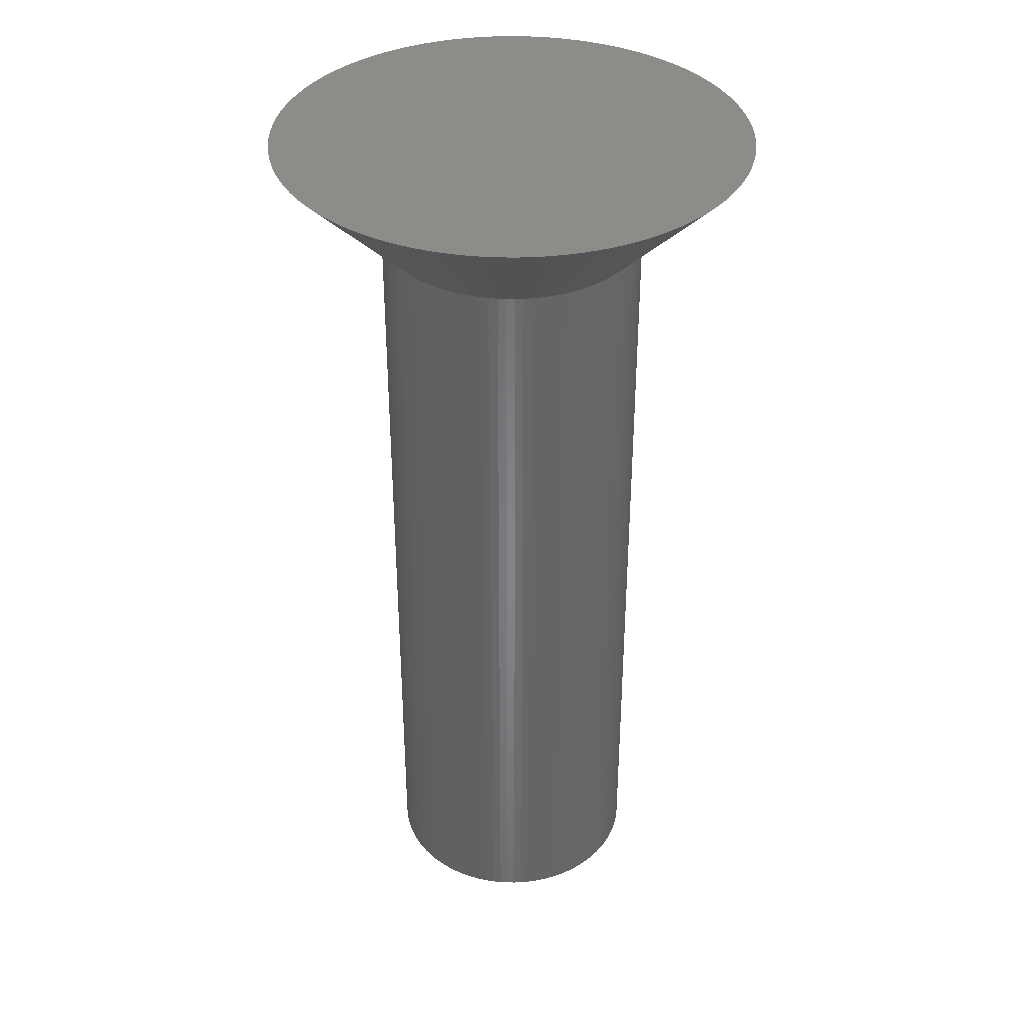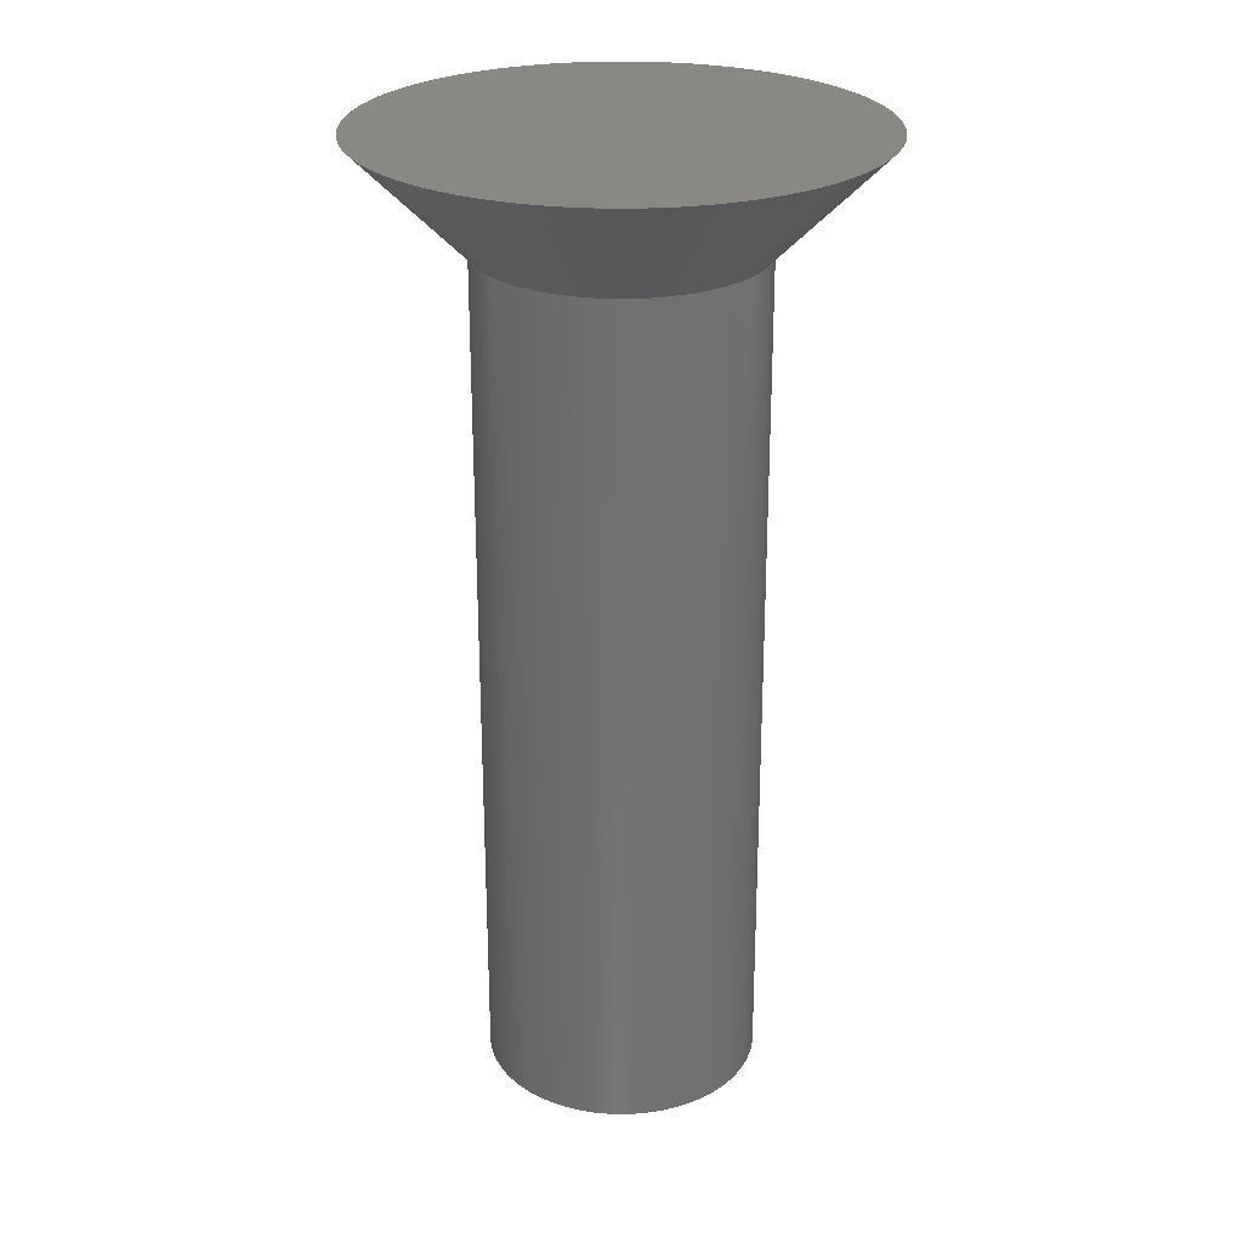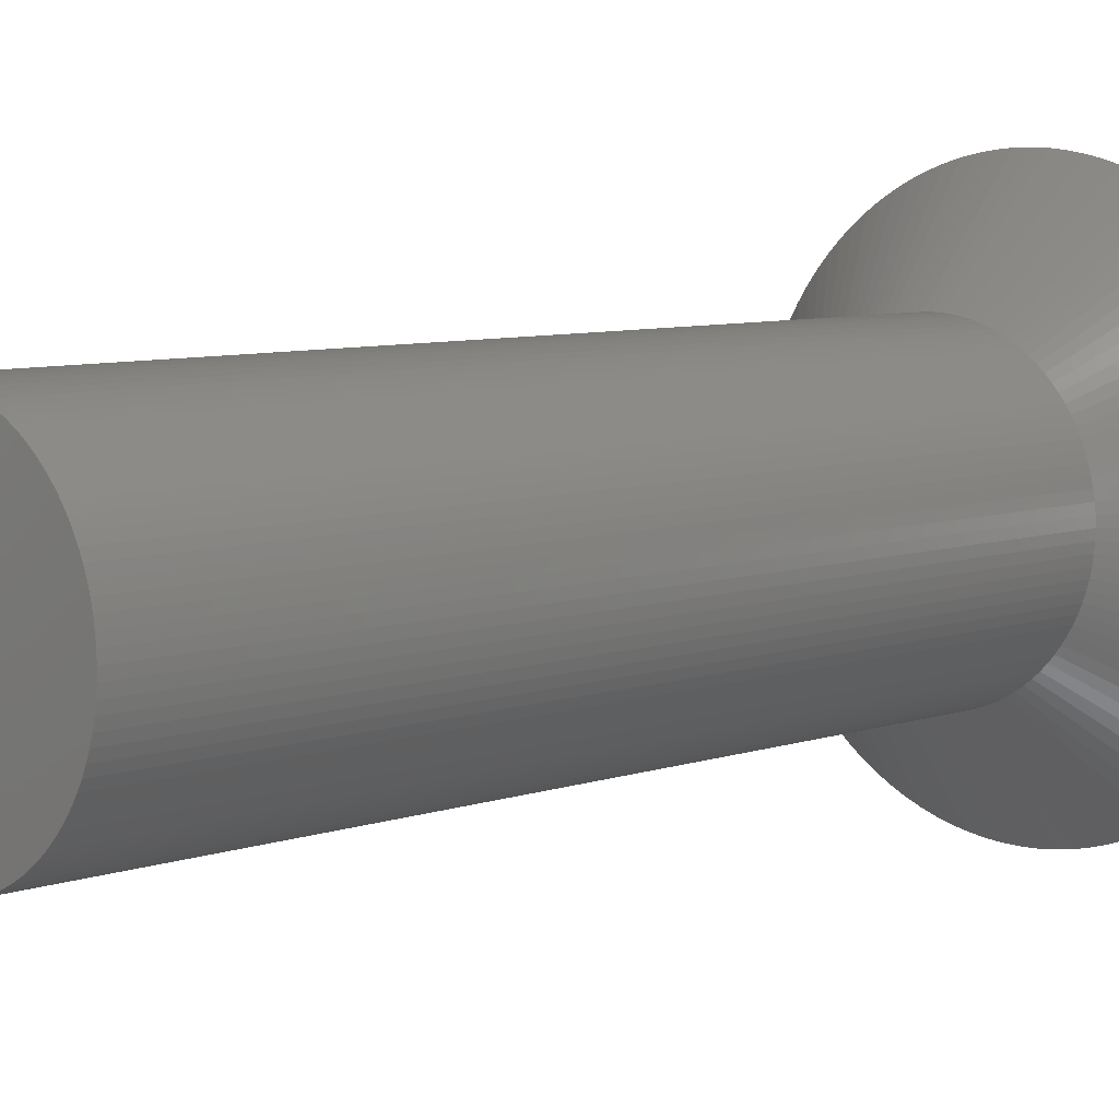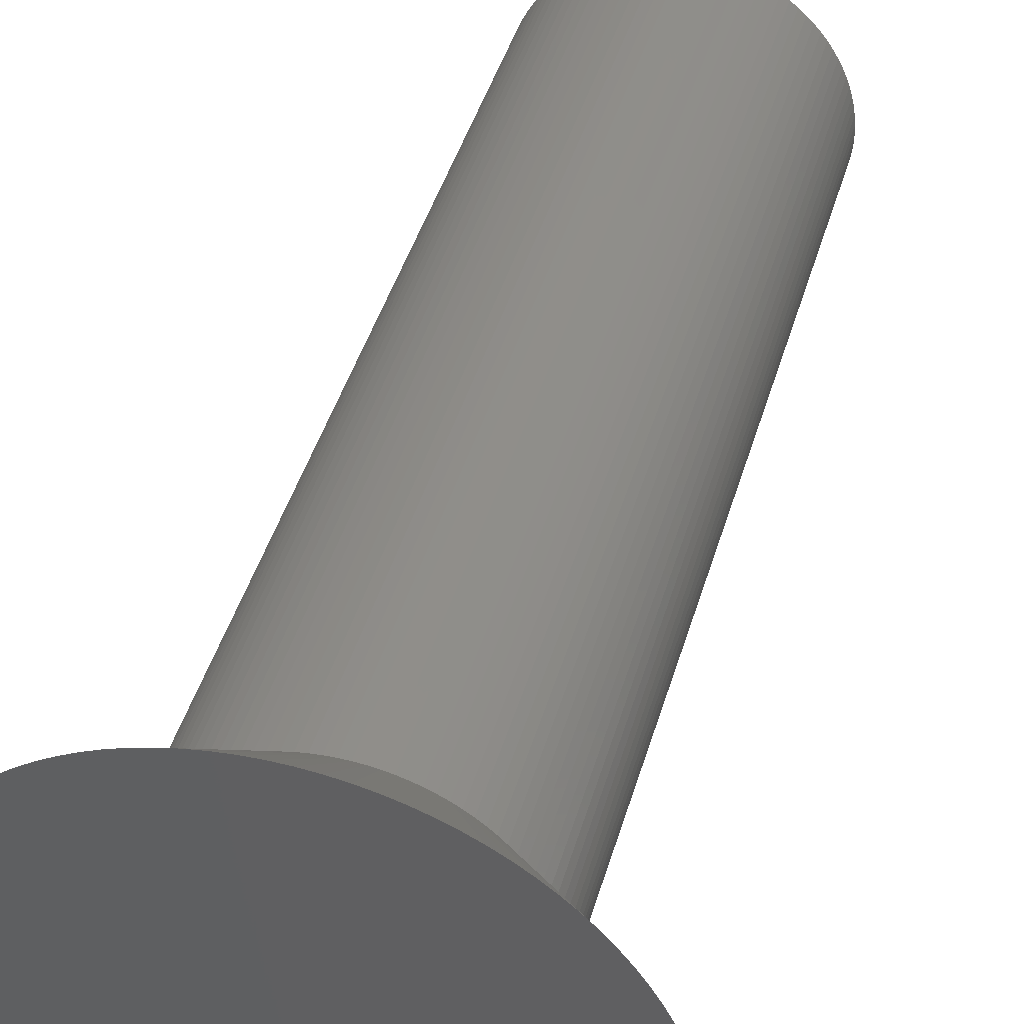
<metadata>
{"format":"stl","ext":"stl","renderer":"f3d","projection":"perspective","resolution":1024,"background":"white","views":[{"elev":37.1,"azim":-40.8,"up":"+Z"},{"elev":26.2,"azim":-68.0,"up":"+Z"},{"elev":6.8,"azim":-136.8,"up":"+Y"},{"elev":42.4,"azim":15.5,"up":"+Y"}]}
</metadata>
<code>
# stl→obj: 300 verts, 612 faces
v 9.025 0 0
v 4.99 0.314 -4.025
v 9.007 0.5667 0
v 5 0 -4.025
v -9.025 0 0
v -4.99 0.314 -4.025
v -5 0 -4.025
v -9.007 0.5667 0
v 4.99 -0.314 -4.025
v 9.007 -0.5667 0
v 0.314 4.99 -4.025
v 0 9.025 0
v 0.5667 9.007 0
v 0 5 -4.025
v -0.314 -4.99 -4.025
v 0 -9.025 0
v -0.5667 -9.007 0
v 0 -5 -4.025
v -3.423 3.645 -4.025
v -5.753 6.954 0
v -3.187 3.853 -4.025
v -6.178 6.579 0
v 3.645 3.423 -4.025
v 6.178 6.579 0
v 6.579 6.178 0
v 3.423 3.645 -4.025
v 5.753 -6.954 0
v 3.423 -3.645 -4.025
v 6.178 -6.579 0
v 3.187 -3.853 -4.025
v -6.579 -6.178 0
v -3.853 -3.187 -4.025
v -3.645 -3.423 -4.025
v -6.954 -5.753 0
v -4.649 1.841 -4.025
v -8.166 3.843 0
v -4.524 2.129 -4.025
v -8.391 3.322 0
v -1.841 4.649 -4.025
v -2.789 8.583 0
v -1.545 4.755 -4.025
v -3.322 8.391 0
v 3.843 8.166 0
v 2.129 4.524 -4.025
v 3.322 8.391 0
v 1.841 4.649 -4.025
v 4.649 1.841 -4.025
v 8.166 3.843 0
v 8.391 3.322 0
v 4.524 2.129 -4.025
v 8.166 -3.843 0
v 4.649 -1.841 -4.025
v 8.391 -3.322 0
v 4.524 -2.129 -4.025
v 2.789 -8.583 0
v 1.841 -4.649 -4.025
v 3.322 -8.391 0
v 1.545 -4.755 -4.025
v -3.322 -8.391 0
v -2.129 -4.524 -4.025
v -1.841 -4.649 -4.025
v -3.843 -8.166 0
v -8.391 -3.322 0
v -4.755 -1.545 -4.025
v -4.649 -1.841 -4.025
v -8.583 -2.789 0
v -4.911 0.9369 -4.025
v -8.741 2.244 0
v -4.843 1.243 -4.025
v -8.865 1.691 0
v -4.045 2.939 -4.025
v -6.954 5.753 0
v -3.853 3.187 -4.025
v -7.301 5.305 0
v -2.679 4.222 -4.025
v -4.348 7.909 0
v -2.409 4.382 -4.025
v -4.836 7.62 0
v -0.9369 4.911 -4.025
v -0.6267 4.961 -4.025
v -1.131 8.954 0
v -1.691 8.865 0
v 1.243 4.843 -4.025
v 1.691 8.865 0
v 2.244 8.741 0
v 0.9369 4.911 -4.025
v 5.305 7.301 0
v 2.939 4.045 -4.025
v 4.836 7.62 0
v 2.679 4.222 -4.025
v 4.222 2.679 -4.025
v 7.301 5.305 0
v 7.62 4.836 0
v 4.045 2.939 -4.025
v 4.911 0.9369 -4.025
v 8.741 2.244 0
v 8.865 1.691 0
v 4.843 1.243 -4.025
v 8.741 -2.244 0
v 4.911 -0.9369 -4.025
v 8.865 -1.691 0
v 4.843 -1.243 -4.025
v 6.954 -5.753 0
v 4.045 -2.939 -4.025
v 7.301 -5.305 0
v 3.853 -3.187 -4.025
v 4.348 -7.909 0
v 2.679 -4.222 -4.025
v 4.836 -7.62 0
v 2.409 -4.382 -4.025
v 1.131 -8.954 0
v 0.9369 -4.911 -4.025
v 1.691 -8.865 0
v 0.6267 -4.961 -4.025
v -1.691 -8.865 0
v -1.243 -4.843 -4.025
v -0.9369 -4.911 -4.025
v -2.244 -8.741 0
v -5.305 -7.301 0
v -3.187 -3.853 -4.025
v -2.939 -4.045 -4.025
v -5.753 -6.954 0
v -7.62 -4.836 0
v -4.382 -2.409 -4.025
v -4.222 -2.679 -4.025
v -7.909 -4.348 0
v -4.911 -0.9369 -4.025
v -4.961 -0.6267 -4.025
v -8.865 -1.691 0
v -8.954 -1.131 0
v 8.954 1.131 0
v 8.954 -1.131 0
v 8.583 2.789 0
v 8.583 -2.789 0
v 7.909 4.348 0
v 7.909 -4.348 0
v 7.62 -4.836 0
v 6.954 5.753 0
v 6.579 -6.178 0
v 5.753 6.954 0
v 5.305 -7.301 0
v 4.348 7.909 0
v 3.843 -8.166 0
v 2.789 8.583 0
v 2.244 -8.741 0
v 1.131 8.954 0
v 0.5667 -9.007 0
v -0.5667 9.007 0
v -1.131 -8.954 0
v -2.244 8.741 0
v -2.789 -8.583 0
v -3.843 8.166 0
v -4.348 -7.909 0
v -4.836 -7.62 0
v -5.305 7.301 0
v -6.178 -6.579 0
v -6.579 6.178 0
v -7.301 -5.305 0
v -7.62 4.836 0
v -7.909 4.348 0
v -8.166 -3.843 0
v -8.583 2.789 0
v -8.741 -2.244 0
v -8.954 1.131 0
v -9.007 -0.5667 0
v -4.961 0.6267 -4.025
v -4.755 1.545 -4.025
v -4.382 2.409 -4.025
v -4.222 2.679 -4.025
v -3.645 3.423 -4.025
v -2.939 4.045 -4.025
v -2.129 4.524 -4.025
v -1.243 4.843 -4.025
v -0.314 4.99 -4.025
v 0.6267 4.961 -4.025
v 1.545 4.755 -4.025
v 2.409 4.382 -4.025
v 3.187 3.853 -4.025
v 3.853 3.187 -4.025
v 4.382 2.409 -4.025
v 4.755 1.545 -4.025
v 4.961 0.6267 -4.025
v 4.961 -0.6267 -4.025
v 4.755 -1.545 -4.025
v 4.222 -2.679 -4.025
v 4.382 -2.409 -4.025
v 3.645 -3.423 -4.025
v 2.939 -4.045 -4.025
v 2.129 -4.524 -4.025
v 1.243 -4.843 -4.025
v 0.314 -4.99 -4.025
v -0.6267 -4.961 -4.025
v -1.545 -4.755 -4.025
v -2.679 -4.222 -4.025
v -2.409 -4.382 -4.025
v -3.423 -3.645 -4.025
v -4.045 -2.939 -4.025
v -4.524 -2.129 -4.025
v -4.843 -1.243 -4.025
v -4.99 -0.314 -4.025
v 4.99 0.314 -35
v 5 0 -35
v -5 0 -35
v -4.99 0.314 -35
v 0.314 4.99 -35
v 0 5 -35
v 3.423 3.645 -35
v 3.645 3.423 -35
v -3.187 3.853 -35
v -3.423 3.645 -35
v -1.545 4.755 -35
v -1.841 4.649 -35
v 4.524 2.129 -35
v 4.649 1.841 -35
v 2.129 4.524 -35
v 1.841 4.649 -35
v 2.939 4.045 -35
v 2.679 4.222 -35
v -4.524 2.129 -35
v -4.649 1.841 -35
v -0.6267 4.961 -35
v -0.9369 4.911 -35
v 4.843 1.243 -35
v 4.911 0.9369 -35
v 4.755 1.545 -35
v 4.045 2.939 -35
v 4.222 2.679 -35
v 4.382 2.409 -35
v 1.243 4.843 -35
v 0.9369 4.911 -35
v 1.545 4.755 -35
v 0.6267 4.961 -35
v 2.409 4.382 -35
v 3.187 3.853 -35
v -4.843 1.243 -35
v -4.911 0.9369 -35
v -3.853 3.187 -35
v -4.045 2.939 -35
v -3.645 3.423 -35
v -4.755 1.545 -35
v -4.961 0.6267 -35
v -2.409 4.382 -35
v -2.679 4.222 -35
v -2.939 4.045 -35
v -0.314 4.99 -35
v 4.524 -2.129 -35
v 4.382 -2.409 -35
v -3.423 -3.645 -35
v -3.187 -3.853 -35
v -3.645 -3.423 -35
v -2.129 -4.524 -35
v -1.841 -4.649 -35
v -1.545 -4.755 -35
v -0.9369 -4.911 -35
v -0.6267 -4.961 -35
v -4.222 -2.679 -35
v -4.382 -2.409 -35
v -4.045 -2.939 -35
v -4.649 -1.841 -35
v -4.755 -1.545 -35
v 4.99 -0.314 -35
v 4.961 -0.6267 -35
v 4.961 0.6267 -35
v 4.911 -0.9369 -35
v 4.843 -1.243 -35
v 4.755 -1.545 -35
v 4.649 -1.841 -35
v 4.222 -2.679 -35
v 4.045 -2.939 -35
v 3.853 -3.187 -35
v 3.853 3.187 -35
v 3.645 -3.423 -35
v 3.423 -3.645 -35
v 3.187 -3.853 -35
v 2.939 -4.045 -35
v 2.679 -4.222 -35
v 2.409 -4.382 -35
v 2.129 -4.524 -35
v 1.841 -4.649 -35
v 1.545 -4.755 -35
v 1.243 -4.843 -35
v 0.9369 -4.911 -35
v 0.6267 -4.961 -35
v 0.314 -4.99 -35
v 0 -5 -35
v -0.314 -4.99 -35
v -1.243 -4.843 -35
v -1.243 4.843 -35
v -2.129 4.524 -35
v -2.409 -4.382 -35
v -2.679 -4.222 -35
v -2.939 -4.045 -35
v -3.853 -3.187 -35
v -4.222 2.679 -35
v -4.382 2.409 -35
v -4.524 -2.129 -35
v -4.843 -1.243 -35
v -4.911 -0.9369 -35
v -4.961 -0.6267 -35
v -4.99 -0.314 -35
f 1 2 3
f 2 1 4
f 5 6 7
f 6 5 8
f 1 9 4
f 9 1 10
f 11 12 13
f 12 11 14
f 15 16 17
f 16 15 18
f 19 20 21
f 20 19 22
f 23 24 25
f 24 23 26
f 27 28 29
f 28 27 30
f 31 32 33
f 32 31 34
f 35 36 37
f 36 35 38
f 39 40 41
f 40 39 42
f 43 44 45
f 45 44 46
f 47 48 49
f 50 48 47
f 51 52 53
f 51 54 52
f 55 56 57
f 58 56 55
f 59 60 61
f 62 60 59
f 63 64 65
f 66 64 63
f 67 68 69
f 68 67 70
f 71 72 73
f 72 71 74
f 75 76 77
f 76 75 78
f 79 80 79
f 79 81 80
f 81 79 82
f 83 84 85
f 84 83 86
f 87 88 89
f 89 88 90
f 91 92 93
f 94 92 91
f 95 96 97
f 96 95 98
f 99 100 101
f 100 99 102
f 103 104 105
f 103 106 104
f 107 108 109
f 107 110 108
f 111 112 113
f 114 112 111
f 112 114 112
f 115 116 117
f 116 115 118
f 119 120 121
f 122 120 119
f 123 124 125
f 126 124 123
f 127 128 127
f 129 128 127
f 130 128 129
f 3 10 1
f 131 10 3
f 131 132 10
f 97 132 131
f 97 101 132
f 96 101 97
f 96 99 101
f 133 99 96
f 133 134 99
f 49 134 133
f 49 53 134
f 48 53 49
f 48 51 53
f 135 51 48
f 135 136 51
f 93 136 135
f 93 137 136
f 92 137 93
f 92 105 137
f 138 105 92
f 138 103 105
f 25 103 138
f 25 139 103
f 24 139 25
f 24 29 139
f 140 29 24
f 140 27 29
f 87 27 140
f 87 141 27
f 89 141 87
f 89 109 141
f 142 109 89
f 142 107 109
f 43 107 142
f 43 143 107
f 45 143 43
f 45 57 143
f 144 57 45
f 144 55 57
f 85 55 144
f 85 145 55
f 84 145 85
f 84 113 145
f 146 113 84
f 146 111 113
f 13 111 146
f 13 147 111
f 12 147 13
f 12 16 147
f 148 16 12
f 148 17 16
f 81 17 148
f 81 149 17
f 82 149 81
f 82 115 149
f 150 115 82
f 150 118 115
f 40 118 150
f 40 151 118
f 42 151 40
f 42 59 151
f 152 59 42
f 152 62 59
f 76 62 152
f 76 153 62
f 78 153 76
f 78 154 153
f 155 154 78
f 155 119 154
f 20 119 155
f 20 122 119
f 22 122 20
f 22 156 122
f 157 156 22
f 157 31 156
f 72 31 157
f 72 34 31
f 74 34 72
f 74 158 34
f 159 158 74
f 159 123 158
f 160 123 159
f 160 126 123
f 36 126 160
f 36 161 126
f 38 161 36
f 38 63 161
f 162 63 38
f 162 66 63
f 68 66 162
f 68 163 66
f 70 163 68
f 70 129 163
f 164 129 70
f 164 130 129
f 8 130 164
f 8 165 130
f 165 8 5
f 6 8 164
f 166 6 164
f 69 162 167
f 162 69 68
f 168 160 159
f 169 168 159
f 73 157 170
f 157 73 72
f 171 78 75
f 171 155 78
f 77 152 172
f 152 77 76
f 173 82 79
f 82 173 150
f 174 12 14
f 12 174 148
f 175 13 146
f 11 13 175
f 176 85 144
f 85 176 83
f 90 142 89
f 177 142 90
f 140 178 87
f 87 178 88
f 94 138 92
f 179 138 94
f 50 135 48
f 135 50 180
f 133 181 49
f 181 47 49
f 131 182 97
f 95 182 95
f 182 95 97
f 132 183 9
f 9 10 132
f 134 102 99
f 102 134 184
f 137 185 186
f 186 136 137
f 139 106 103
f 106 139 187
f 188 141 109
f 188 109 108
f 143 110 107
f 110 143 189
f 113 190 145
f 190 113 112
f 191 16 18
f 16 191 147
f 17 192 15
f 192 17 149
f 118 193 116
f 193 118 151
f 153 194 195
f 194 153 154
f 122 196 120
f 196 122 156
f 158 125 197
f 125 158 123
f 126 198 124
f 198 126 161
f 163 127 199
f 127 163 129
f 200 5 7
f 5 200 165
f 166 164 70
f 166 67 67
f 67 166 70
f 167 162 38
f 35 167 38
f 37 160 168
f 160 37 36
f 169 74 71
f 74 169 159
f 170 22 19
f 22 170 157
f 21 155 171
f 21 20 155
f 172 42 39
f 172 152 42
f 41 150 173
f 150 41 40
f 80 148 174
f 148 80 81
f 86 146 84
f 175 86 86
f 86 175 146
f 46 144 45
f 46 176 144
f 177 43 142
f 43 177 44
f 26 140 24
f 140 26 178
f 179 25 138
f 25 179 23
f 135 180 93
f 93 180 91
f 98 133 96
f 133 98 181
f 3 2 131
f 131 2 182
f 100 183 101
f 183 100 100
f 183 132 101
f 52 184 53
f 184 134 53
f 136 54 51
f 54 136 186
f 105 185 137
f 105 104 185
f 29 187 139
f 187 29 28
f 30 27 141
f 30 141 188
f 189 143 57
f 189 57 56
f 145 58 55
f 58 145 190
f 147 114 111
f 147 191 114
f 192 117 117
f 149 117 192
f 117 149 115
f 151 61 193
f 61 151 59
f 62 195 60
f 195 62 153
f 154 121 194
f 119 121 154
f 156 33 196
f 33 156 31
f 34 197 32
f 197 34 158
f 161 65 198
f 65 161 63
f 66 199 64
f 199 66 163
f 130 200 128
f 165 200 130
f 4 201 2
f 201 4 202
f 203 6 204
f 6 203 7
f 205 14 11
f 14 205 206
f 23 207 26
f 207 23 208
f 209 19 21
f 19 209 210
f 211 39 41
f 39 211 212
f 47 213 50
f 213 47 214
f 215 46 44
f 46 215 216
f 217 90 88
f 90 217 218
f 219 35 37
f 220 35 219
f 221 79 80
f 79 221 222
f 95 223 98
f 95 223 95
f 223 95 224
f 98 225 181
f 225 98 223
f 91 226 94
f 226 91 227
f 50 228 180
f 228 50 213
f 83 86 86
f 229 86 83
f 86 229 230
f 216 176 46
f 176 216 231
f 230 175 86
f 175 230 232
f 218 177 90
f 177 218 233
f 234 88 178
f 88 234 217
f 235 67 69
f 236 67 235
f 67 236 67
f 237 71 73
f 238 71 237
f 239 19 210
f 19 239 170
f 240 35 220
f 35 240 167
f 241 67 236
f 67 241 166
f 242 75 77
f 75 242 243
f 243 171 75
f 171 243 244
f 245 80 174
f 221 80 245
f 186 246 54
f 246 186 247
f 248 120 196
f 120 248 249
f 248 33 250
f 33 248 196
f 251 61 60
f 61 251 252
f 252 193 61
f 193 252 253
f 254 192 117
f 192 254 255
f 256 124 257
f 124 256 125
f 258 125 256
f 125 258 197
f 259 64 260
f 64 259 65
f 261 201 202
f 262 201 261
f 262 263 201
f 264 263 262
f 264 224 263
f 265 224 264
f 265 223 224
f 266 223 265
f 266 225 223
f 267 225 266
f 267 214 225
f 246 214 267
f 246 213 214
f 247 213 246
f 247 228 213
f 268 228 247
f 268 227 228
f 269 227 268
f 269 226 227
f 270 226 269
f 270 271 226
f 272 271 270
f 272 208 271
f 273 208 272
f 273 207 208
f 274 207 273
f 274 234 207
f 275 234 274
f 275 217 234
f 276 217 275
f 276 218 217
f 277 218 276
f 277 233 218
f 278 233 277
f 278 215 233
f 279 215 278
f 279 216 215
f 280 216 279
f 280 231 216
f 281 231 280
f 281 229 231
f 282 229 281
f 282 230 229
f 283 230 282
f 283 232 230
f 284 232 283
f 284 205 232
f 285 205 284
f 285 206 205
f 286 206 285
f 286 245 206
f 255 245 286
f 255 221 245
f 254 221 255
f 254 222 221
f 287 222 254
f 287 288 222
f 253 288 287
f 253 211 288
f 252 211 253
f 252 212 211
f 251 212 252
f 251 289 212
f 290 289 251
f 290 242 289
f 291 242 290
f 291 243 242
f 292 243 291
f 292 244 243
f 249 244 292
f 249 209 244
f 248 209 249
f 248 210 209
f 250 210 248
f 250 239 210
f 293 239 250
f 293 237 239
f 258 237 293
f 258 238 237
f 256 238 258
f 256 294 238
f 257 294 256
f 257 295 294
f 296 295 257
f 296 219 295
f 259 219 296
f 259 220 219
f 260 220 259
f 260 240 220
f 297 240 260
f 297 235 240
f 298 235 297
f 298 236 235
f 299 236 298
f 299 241 236
f 300 241 299
f 300 204 241
f 204 300 203
f 182 224 95
f 224 182 263
f 2 263 182
f 263 2 201
f 181 214 47
f 214 181 225
f 94 271 179
f 271 94 226
f 179 208 23
f 208 179 271
f 180 227 91
f 227 180 228
f 231 83 176
f 83 231 229
f 175 232 11
f 11 232 205
f 233 44 177
f 44 233 215
f 207 178 26
f 178 207 234
f 239 73 170
f 237 73 239
f 295 169 294
f 169 295 168
f 295 37 168
f 219 37 295
f 294 71 238
f 71 294 169
f 235 167 240
f 167 235 69
f 204 166 241
f 166 204 6
f 289 77 172
f 77 289 242
f 212 172 39
f 172 212 289
f 244 21 171
f 21 244 209
f 79 173 79
f 222 173 79
f 173 222 288
f 288 41 173
f 41 288 211
f 206 174 14
f 245 174 206
f 285 191 18
f 284 191 285
f 283 112 114
f 112 283 282
f 280 56 58
f 56 280 279
f 112 190 112
f 282 190 112
f 190 282 281
f 274 28 30
f 28 274 273
f 275 30 188
f 30 275 274
f 28 272 187
f 272 28 273
f 277 108 110
f 108 277 276
f 276 188 108
f 188 276 275
f 279 189 56
f 189 279 278
f 187 270 106
f 270 187 272
f 104 268 185
f 268 104 269
f 54 267 52
f 267 54 246
f 100 262 183
f 262 100 264
f 184 265 102
f 265 184 266
f 292 194 121
f 194 292 291
f 290 60 195
f 60 290 251
f 291 195 194
f 195 291 290
f 253 116 193
f 116 253 287
f 192 255 15
f 15 255 286
f 296 65 259
f 65 296 198
f 296 124 198
f 257 124 296
f 293 197 258
f 197 293 32
f 298 127 127
f 297 127 298
f 127 297 199
f 298 128 299
f 128 298 127
f 203 200 7
f 300 200 203
f 284 114 191
f 283 114 284
f 281 58 190
f 58 281 280
f 278 110 189
f 110 278 277
f 106 269 104
f 269 106 270
f 185 247 186
f 247 185 268
f 52 266 184
f 266 52 267
f 183 261 9
f 183 262 261
f 100 264 100
f 102 264 100
f 264 102 265
f 249 121 120
f 121 249 292
f 116 117 117
f 287 117 116
f 117 287 254
f 286 18 15
f 18 286 285
f 250 32 293
f 32 250 33
f 297 64 199
f 260 64 297
f 300 128 200
f 299 128 300
f 9 202 4
f 9 261 202

</code>
